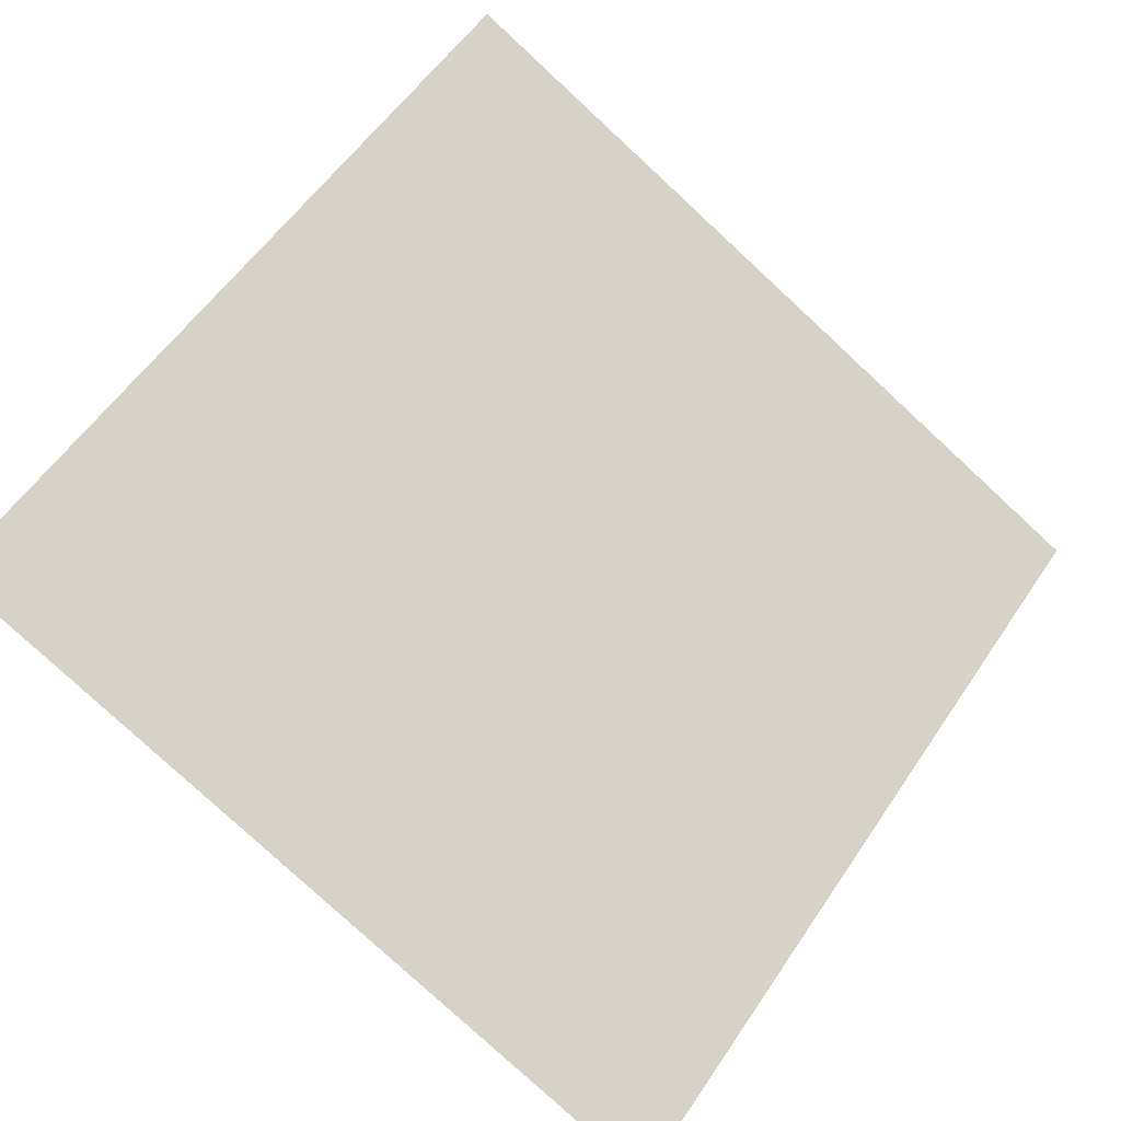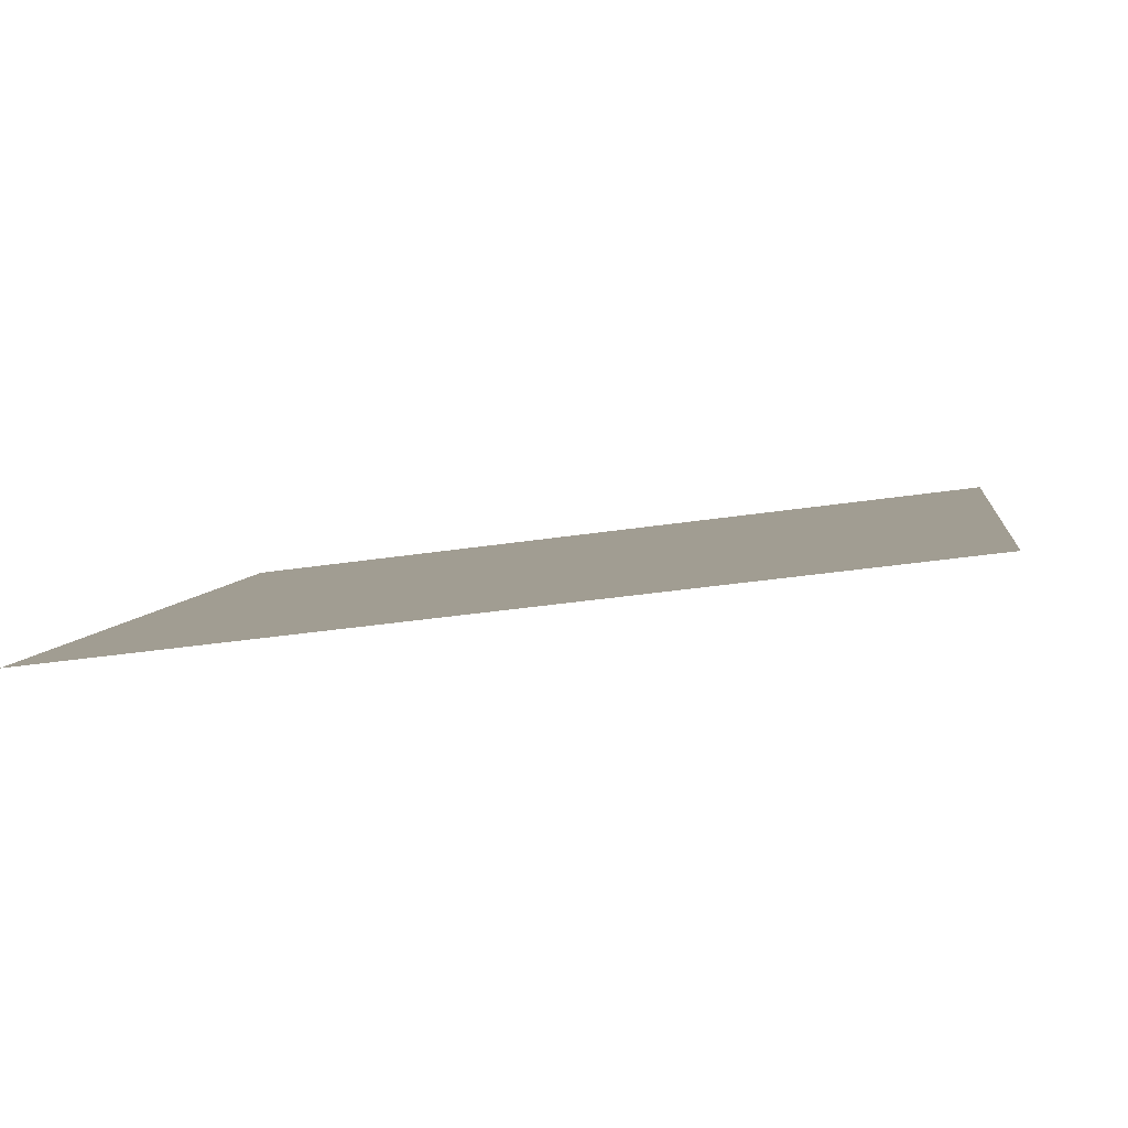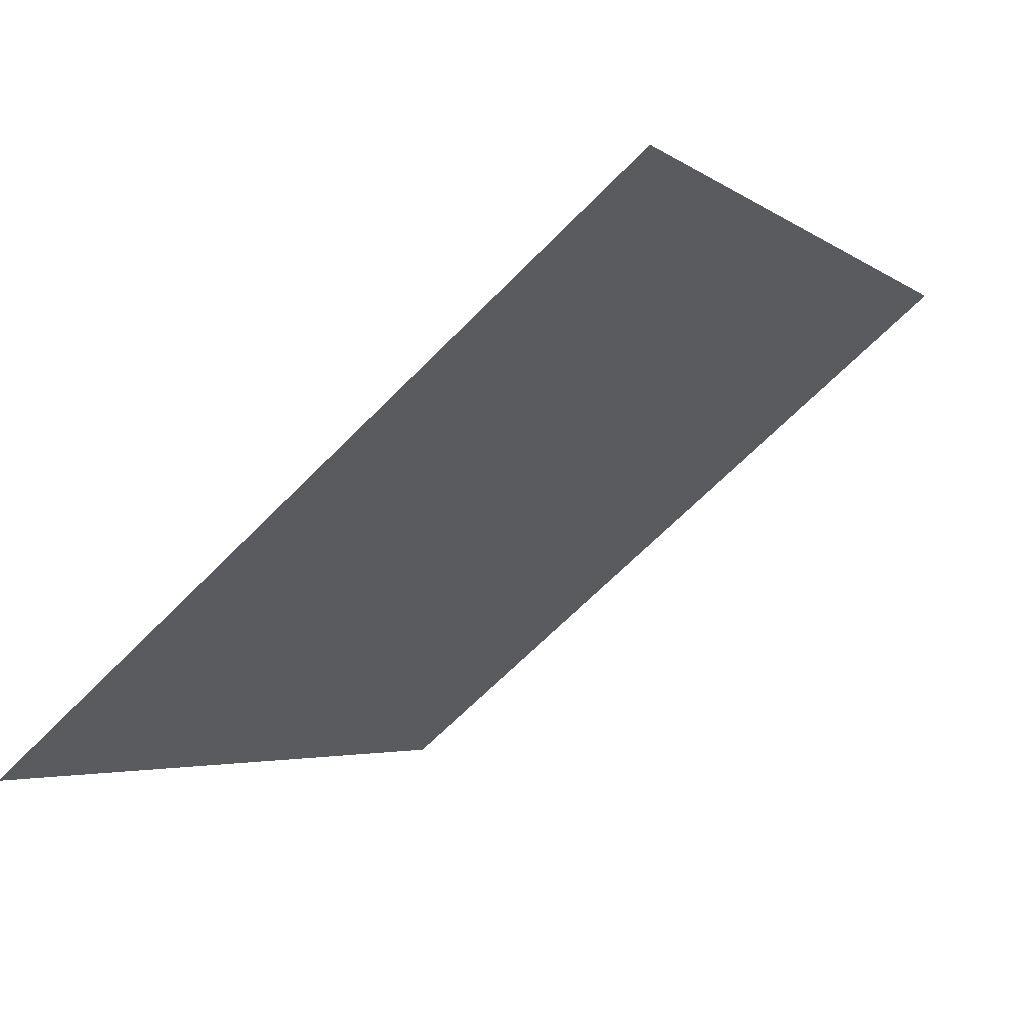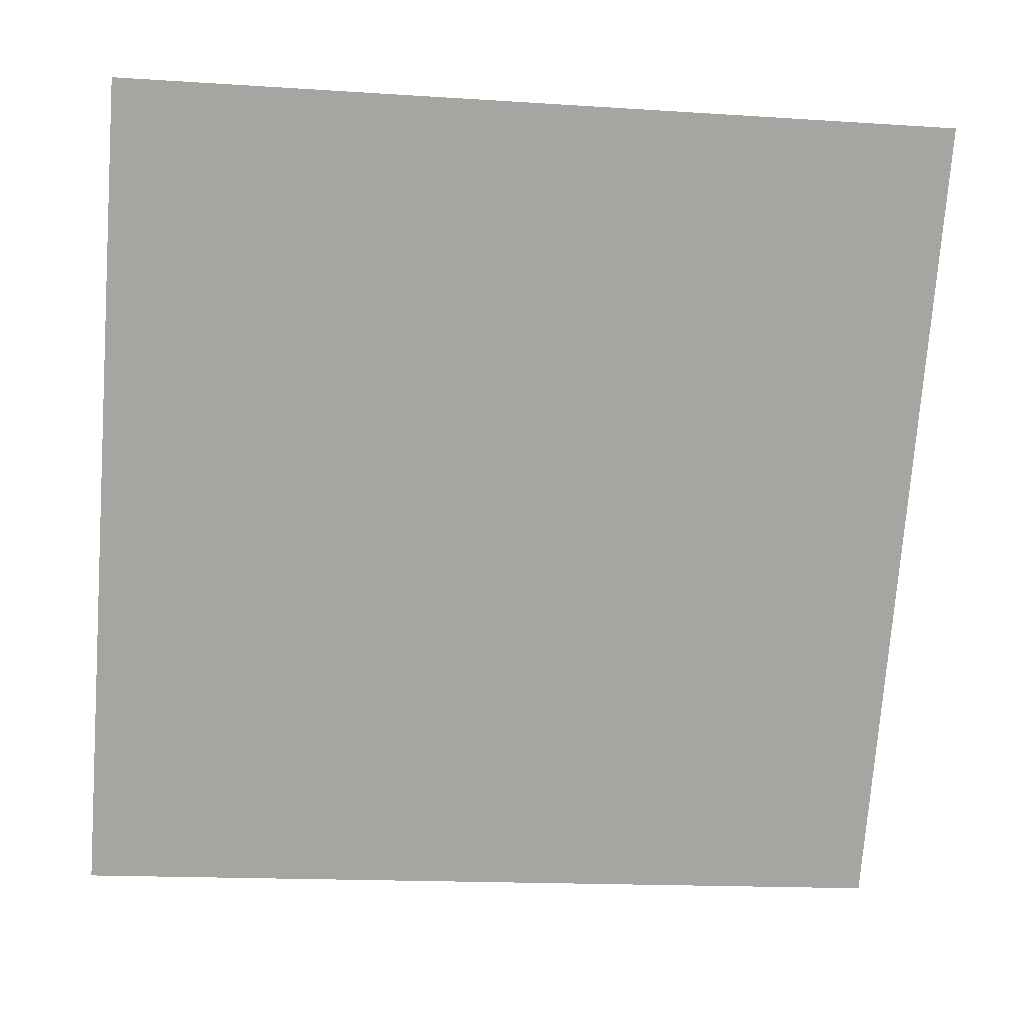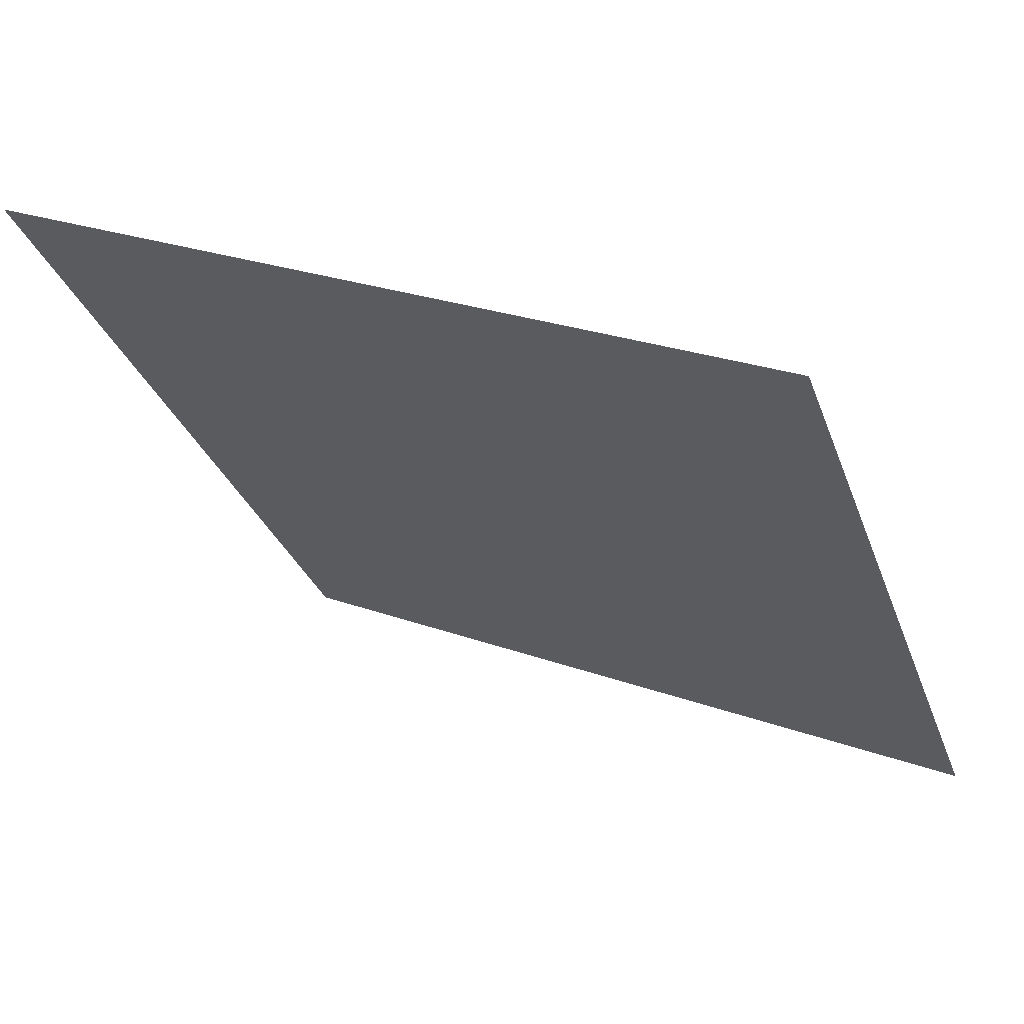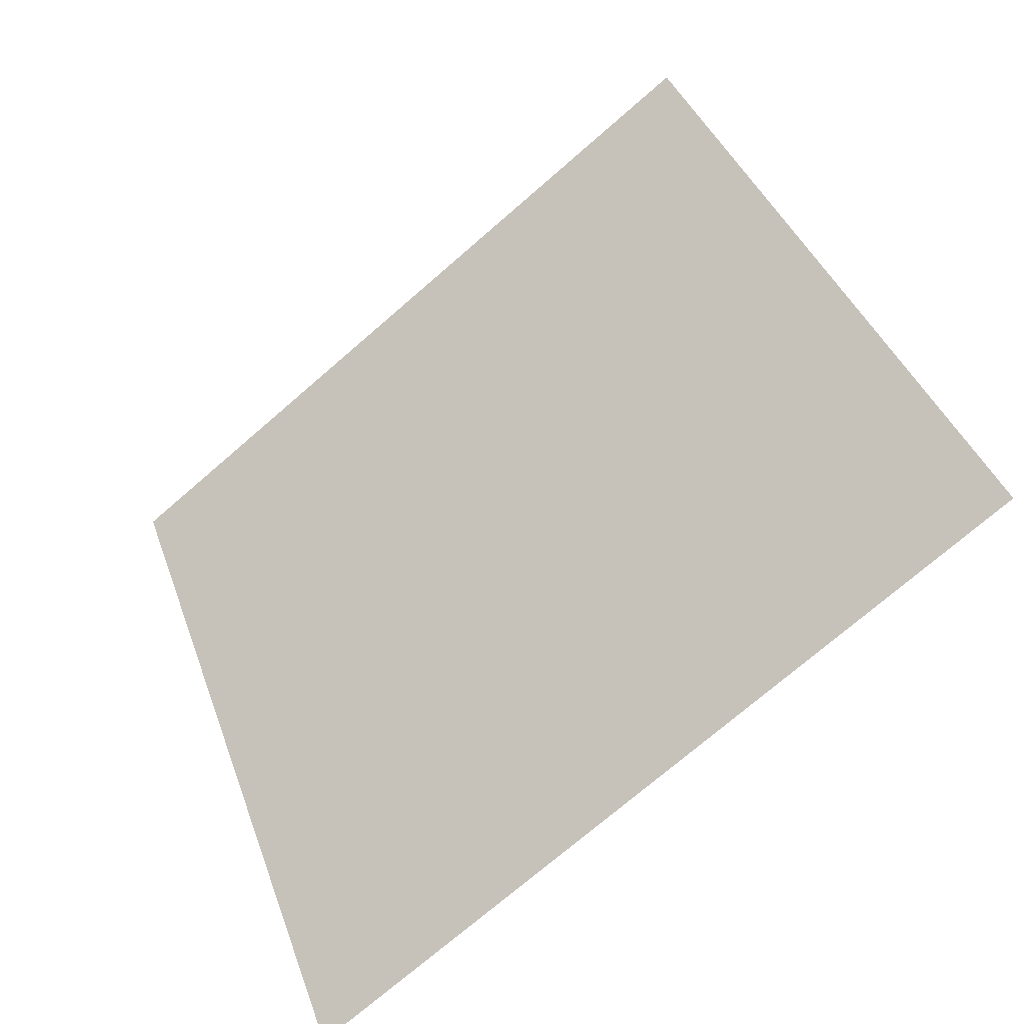
<metadata>
{"format":"obj","ext":"obj","renderer":"f3d","projection":"perspective","resolution":1024,"background":"white","views":[{"elev":-77.9,"azim":-42.2,"up":"+Y"},{"elev":-31.9,"azim":-169.1,"up":"+Y"},{"elev":-66.4,"azim":44.3,"up":"+Z"},{"elev":-20.5,"azim":171.1,"up":"+Z"},{"elev":27.1,"azim":-151.5,"up":"+Z"},{"elev":40.6,"azim":-108.1,"up":"+Y"}]}
</metadata>
<code>
v 0.04582 0.777 0.4962
v 0.03926 0.7771 0.4963
v 0.03938 0.7811 0.5015
v 0.04594 0.7809 0.5015
f 4 3 2 1

</code>
